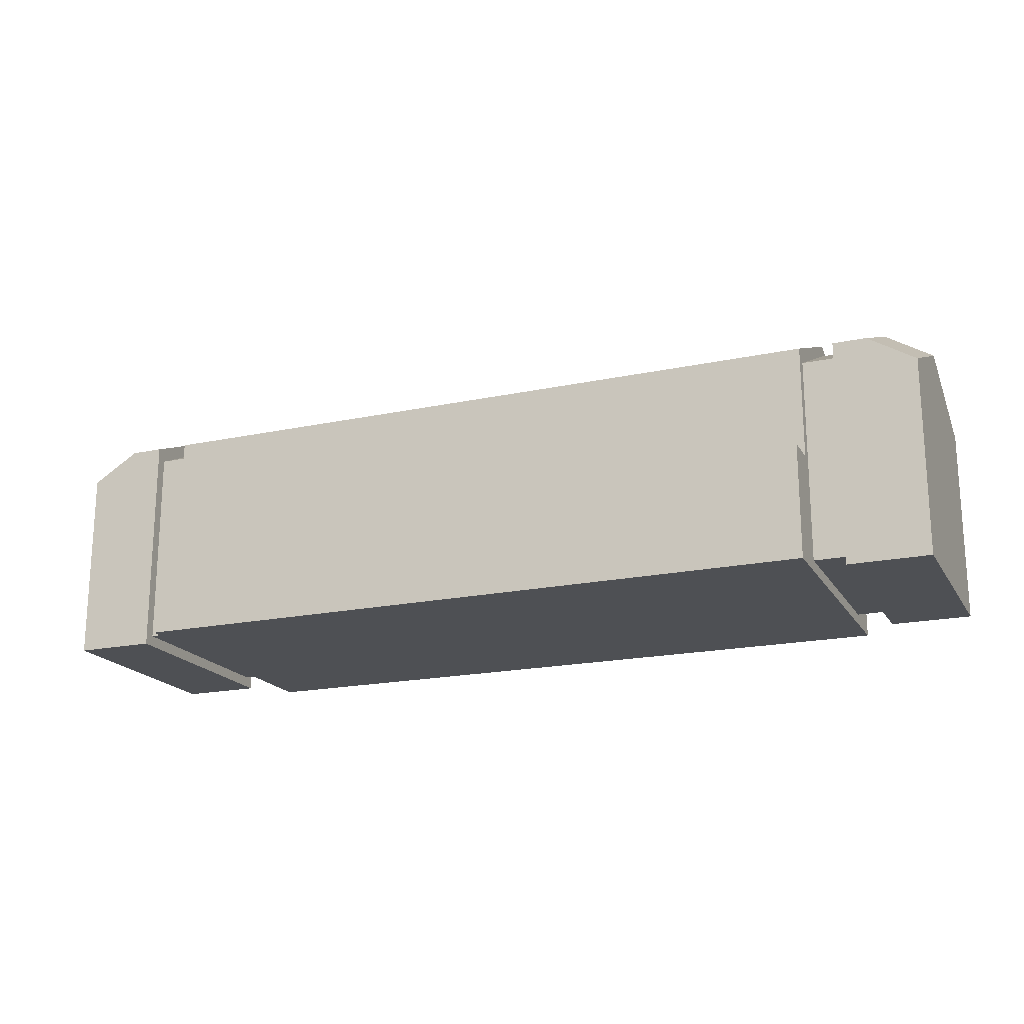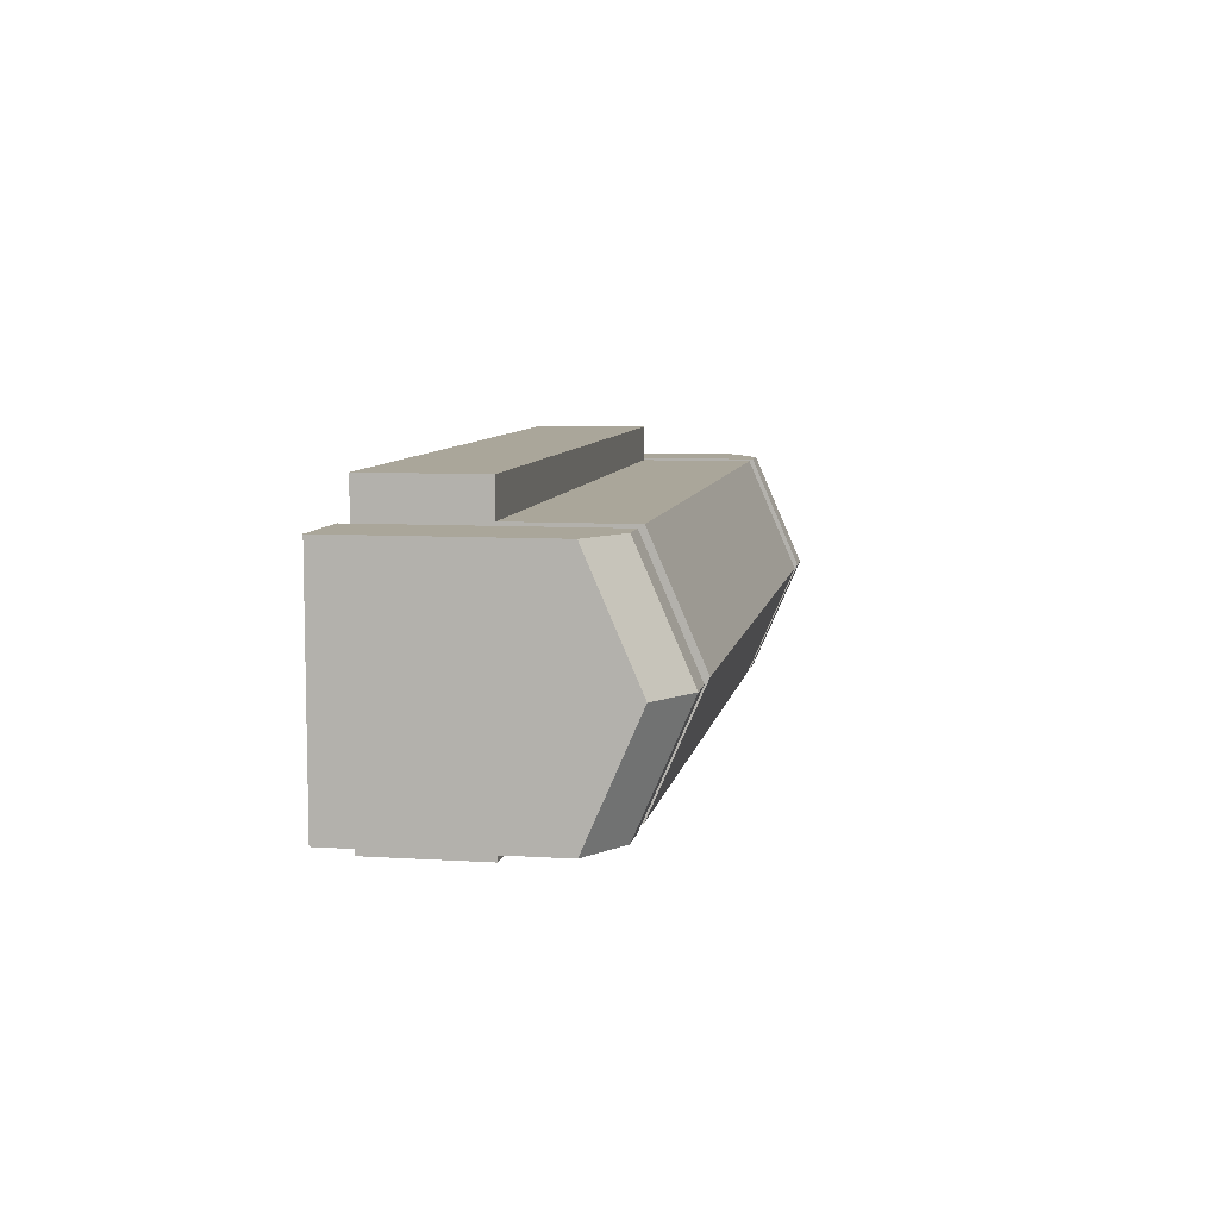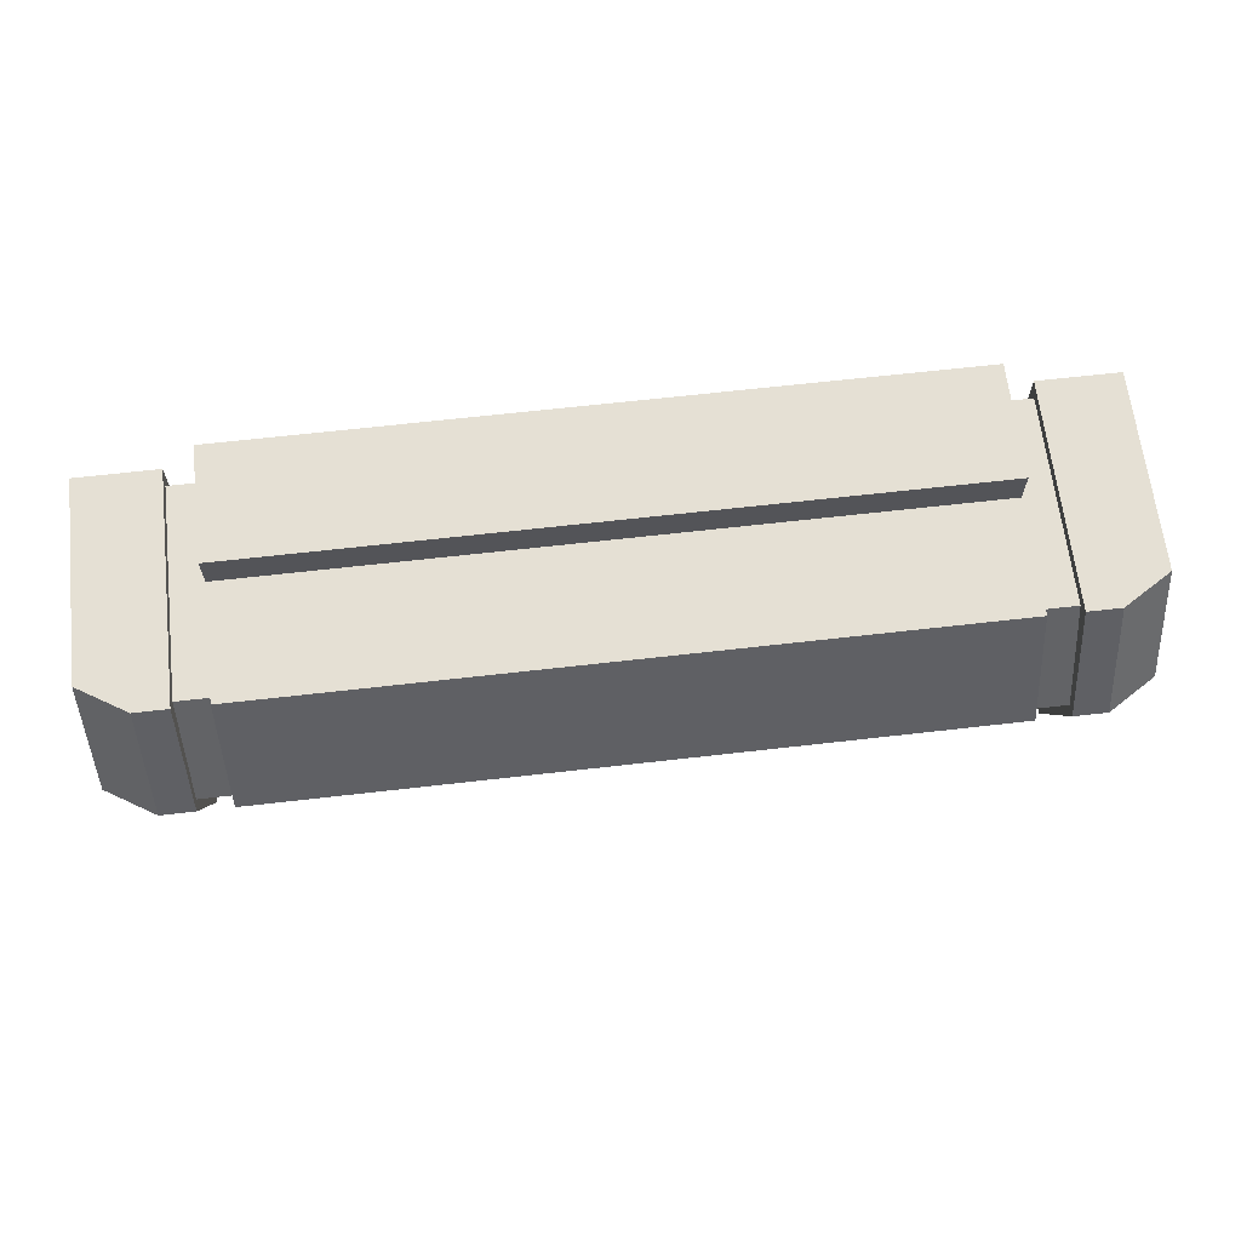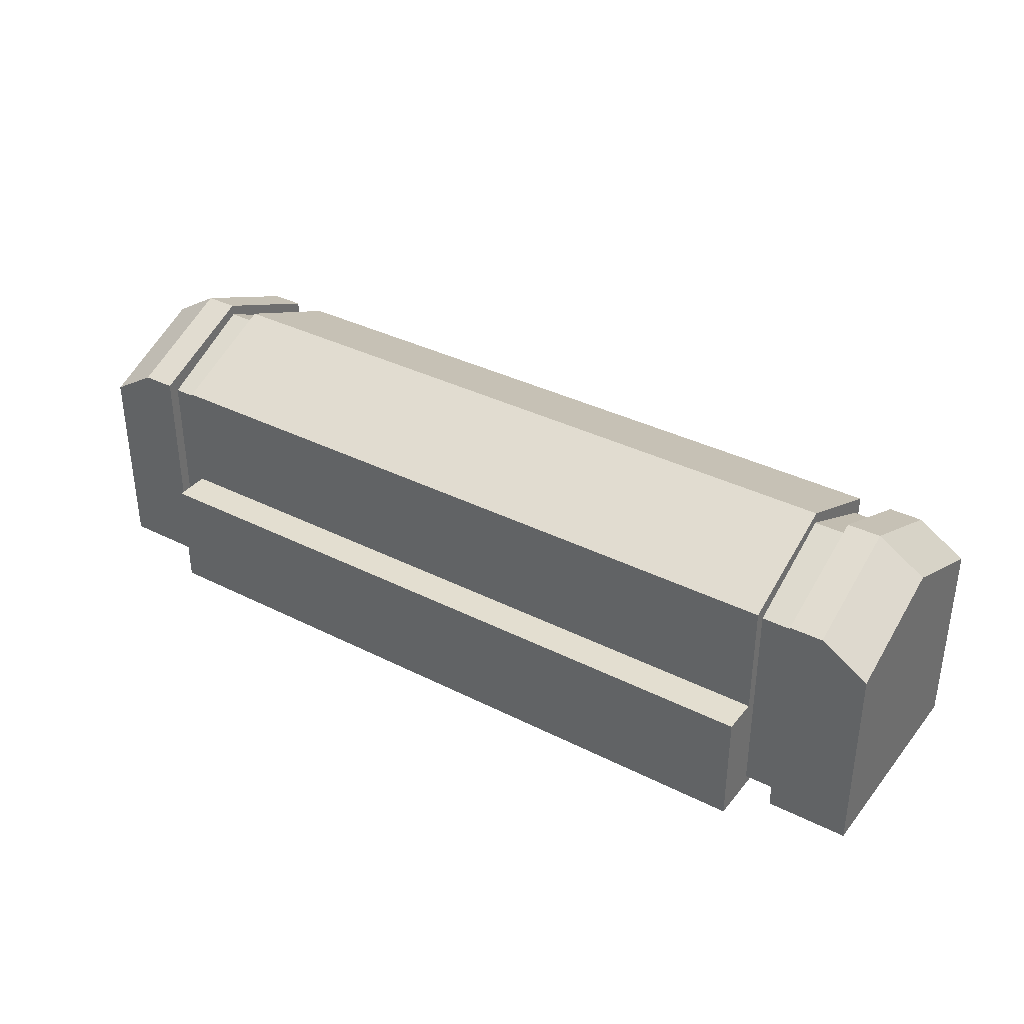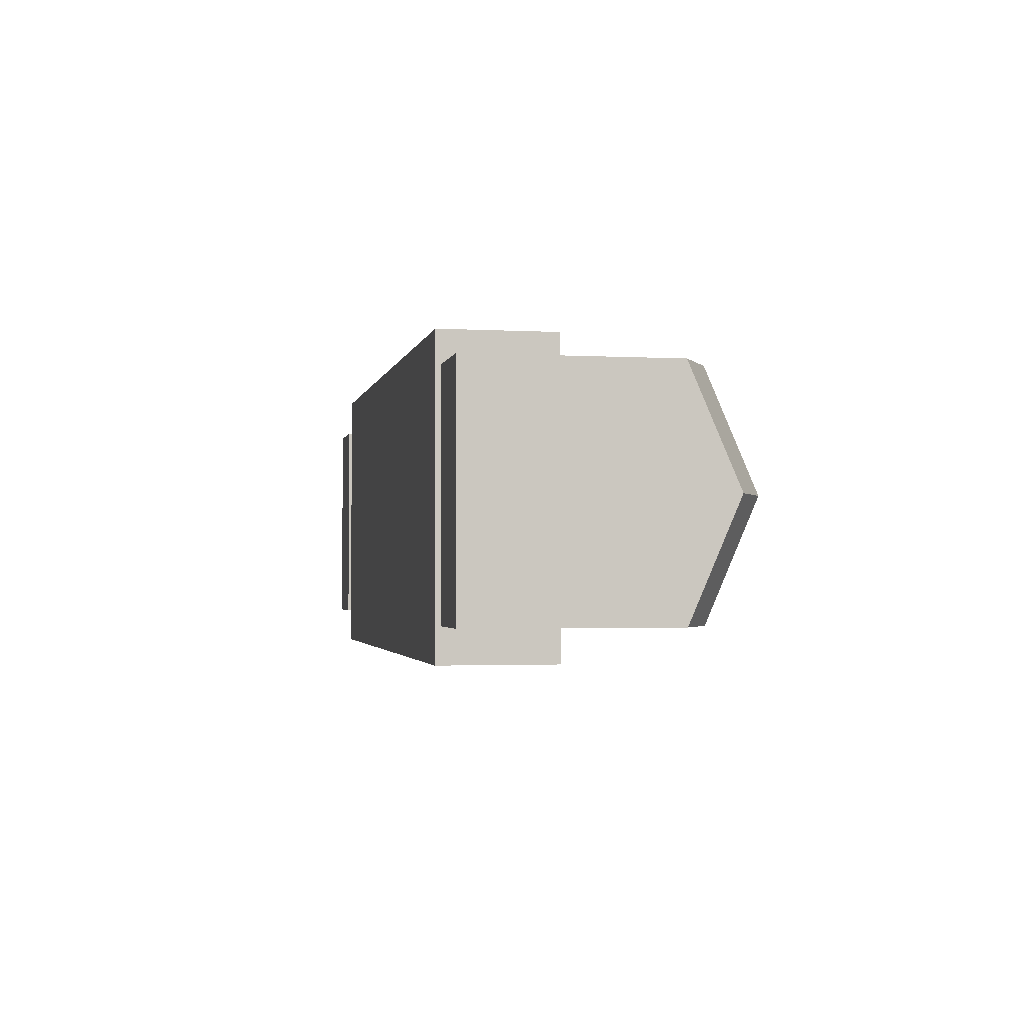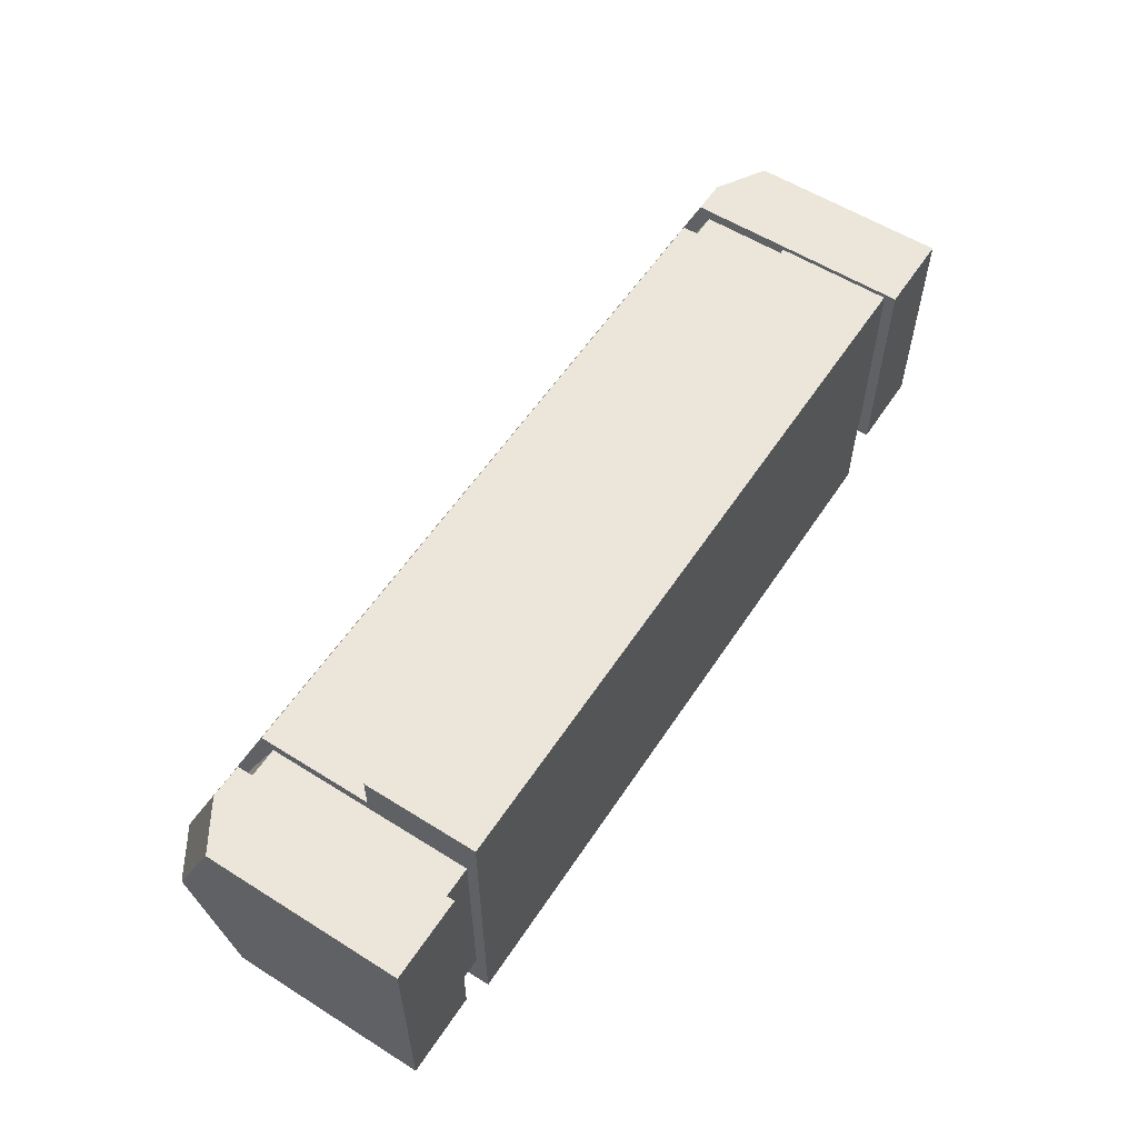
<metadata>
{"format":"obj","ext":"obj","renderer":"f3d","projection":"perspective","resolution":1024,"background":"white","views":[{"elev":-19.0,"azim":22.1,"up":"+Y"},{"elev":7.8,"azim":100.0,"up":"+Z"},{"elev":65.4,"azim":173.4,"up":"+Z"},{"elev":35.7,"azim":-146.4,"up":"+Y"},{"elev":-2.1,"azim":78.9,"up":"+Z"},{"elev":57.4,"azim":-56.9,"up":"+Z"}]}
</metadata>
<code>
o Cube
v -0.4831 -0.1312 0.1312
v -0.4831 0.1312 0.1312
v -0.4831 -0.1312 -0.1312
v -0.4831 0.1312 -0.1312
v 0.4831 -0.1312 0.1312
v 0.4831 0.1312 0.1312
v 0.4831 -0.1312 -0.1312
v 0.4831 0.1312 -0.1312
v -0.4449 0.1312 0.1312
v -0.4449 -0.1312 0.1312
v -0.4449 0.1312 -0.1312
v -0.4449 -0.1312 -0.1312
v -0.4066 -0.1312 -0.1312
v 0.4066 -0.1312 -0.1312
v 0.4066 0.1312 -0.1312
v -0.4066 0.1312 -0.1312
v 0.4066 -0.1312 0.1312
v -0.4066 -0.1312 0.1312
v -0.4066 0.1312 0.1312
v 0.4066 0.1312 0.1312
v 0.4449 -0.1312 -0.1312
v 0.4449 -0.1312 0.1312
v 0.4449 0.1312 -0.1312
v 0.4449 0.1312 0.1312
v -0.5381 -0.1312 -0.1312
v -0.5381 -0.1312 0.1312
v -0.5381 0.09717 0.1312
v -0.5381 0.09717 -0.1312
v 0.5381 0.09717 -0.1312
v 0.5381 -0.1312 -0.1312
v 0.5381 -0.1312 0.1312
v 0.5381 0.09717 0.1312
v 0.4066 0.1184 0.1184
v 0.4449 0.1184 0.1184
v -0.4449 -0.1184 -0.1184
v -0.4449 -0.1184 0.1184
v -0.4449 0.1184 -0.1184
v 0.4066 0.1184 -0.1184
v 0.4449 0.1184 -0.1184
v -0.4449 0.1184 0.1184
v -0.4066 -0.1184 -0.1184
v -0.4066 -0.1184 0.1184
v 0.4066 -0.1184 -0.1184
v 0.4449 -0.1184 -0.1184
v -0.4066 0.1184 -0.1184
v -0.4066 0.1184 0.1184
v 0.4066 -0.1184 0.1184
v 0.4449 -0.1184 0.1184
v -0.4831 -0.1312 0
v -0.4831 0.1883 0
v -0.4449 -0.1312 0
v 0.4831 -0.1312 0
v 0.4831 0.1883 0
v -0.4449 0.1883 0
v -0.4066 0.1883 0
v 0.4066 0.1883 0
v 0.4066 -0.1312 0
v -0.4066 -0.1312 0
v 0.4449 -0.1312 0
v 0.4449 0.1883 0
v -0.5381 -0.1312 0
v -0.5381 0.1544 0
v 0.5381 -0.1312 0
v 0.5381 0.1544 0
v -0.4449 -0.1184 0
v -0.4449 0.1755 0
v -0.4066 0.1755 0
v 0.4066 0.1755 0
v 0.4066 -0.1184 0
v -0.4066 -0.1184 0
v 0.4449 -0.1184 0
v 0.4449 0.1755 0
v -0.4831 0 0.1312
v -0.4831 0 -0.1312
v 0.4831 0 -0.1312
v 0.4831 0 0.1312
v -0.4449 0 -0.1312
v -0.4449 0 0.1312
v -0.4066 0 0.1312
v 0.4066 0 0.1312
v 0.4066 0 -0.1312
v -0.4066 0 -0.1312
v 0.4449 0 -0.1312
v 0.4449 0 0.1312
v -0.5381 -0.01699 0.1312
v -0.5381 -0.01699 -0.1312
v 0.5381 -0.01699 -0.1312
v 0.5381 -0.01699 0.1312
v -0.4449 0 -0.1184
v -0.4449 0 0.1184
v -0.4066 0 0.1184
v 0.4066 0 0.1184
v 0.4066 0 -0.1184
v -0.4066 0 -0.1184
v 0.4449 0 -0.1184
v 0.4449 0 0.1184
v 0.5381 0.01159 0
v -0.5381 0.01159 0
v -0.4066 -0.1312 -0.1722
v 0.4066 -0.1312 -0.1722
v 0.4066 -0.1312 0.1722
v -0.4066 -0.1312 0.1722
v -0.4066 0 0.1722
v 0.4066 0 -0.1722
v 0.4066 0 0.1722
v -0.4066 0 -0.1722
f 50 4 28 62
f 55 16 45 67
f 75 8 29 87
f 74 4 11 77
f 60 23 39 72
f 79 19 46 91
f 54 50 2 9
f 83 23 8 75
f 78 9 2 73
f 59 52 5 22
f 55 19 20 56
f 57 17 18 58
f 81 14 100 104
f 80 79 103 105
f 54 9 40 66
f 51 12 35 65
f 84 24 34 96
f 49 51 10 1
f 58 18 42 70
f 83 21 44 95
f 76 6 24 84
f 53 60 24 6
f 98 62 28 86
f 97 64 32 88
f 49 1 26 61
f 76 5 31 88
f 52 7 30 63
f 74 3 25 86
f 73 2 27 85
f 53 6 32 64
f 72 68 33 34
f 65 70 42 36
f 96 34 33 92
f 89 37 45 94
f 91 46 40 90
f 67 66 40 46
f 69 71 48 47
f 93 38 39 95
f 80 17 47 92
f 81 15 38 93
f 56 20 33 68
f 78 10 36 90
f 82 13 41 94
f 77 11 37 89
f 57 14 43 69
f 59 22 48 71
f 21 59 71 44
f 17 57 69 47
f 15 56 68 38
f 43 44 71 69
f 45 37 66 67
f 35 41 70 65
f 39 38 68 72
f 8 53 64 29
f 5 52 63 31
f 3 49 61 25
f 87 29 64 97
f 85 27 62 98
f 8 23 60 53
f 13 58 70 41
f 3 12 51 49
f 10 51 65 36
f 11 54 66 37
f 14 57 58 13
f 16 55 56 15
f 21 7 52 59
f 11 4 50 54
f 24 60 72 34
f 19 55 67 46
f 2 50 62 27
f 26 85 98 61
f 30 87 97 63
f 12 77 89 35
f 16 82 94 45
f 9 78 90 40
f 14 81 93 43
f 20 80 92 33
f 43 93 95 44
f 42 91 90 36
f 35 89 94 41
f 48 96 92 47
f 1 73 85 26
f 4 74 86 28
f 6 76 88 32
f 63 97 88 31
f 61 98 86 25
f 5 76 84 22
f 23 83 95 39
f 22 84 96 48
f 15 81 82 16
f 19 79 80 20
f 10 78 73 1
f 21 83 75 7
f 18 79 91 42
f 3 74 77 12
f 7 75 87 30
f 103 102 101 105
f 104 100 99 106
f 13 82 106 99
f 79 18 102 103
f 17 80 105 101
f 18 17 101 102
f 14 13 99 100
f 82 81 104 106

</code>
